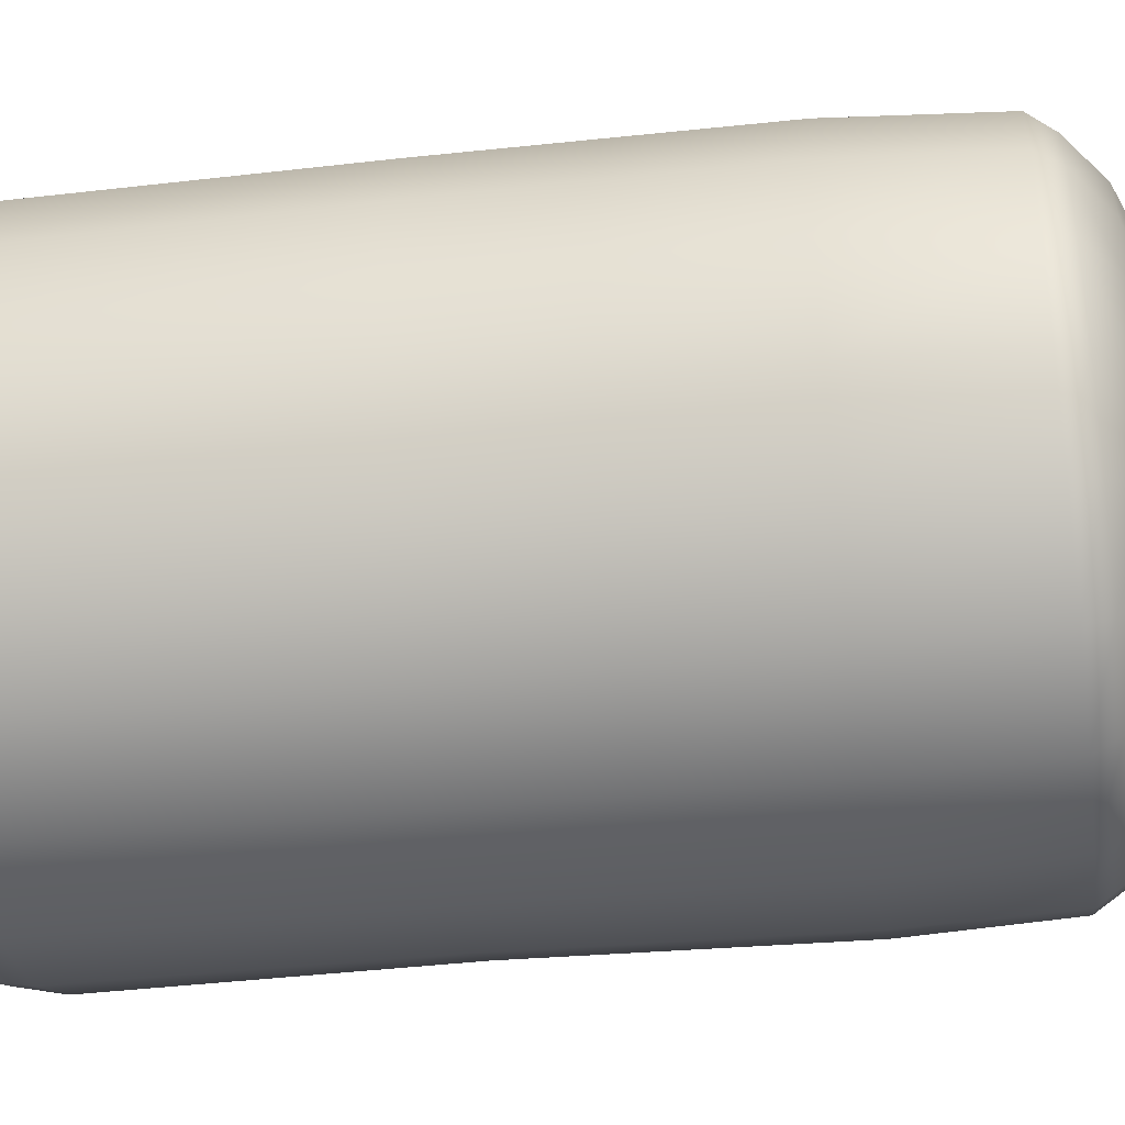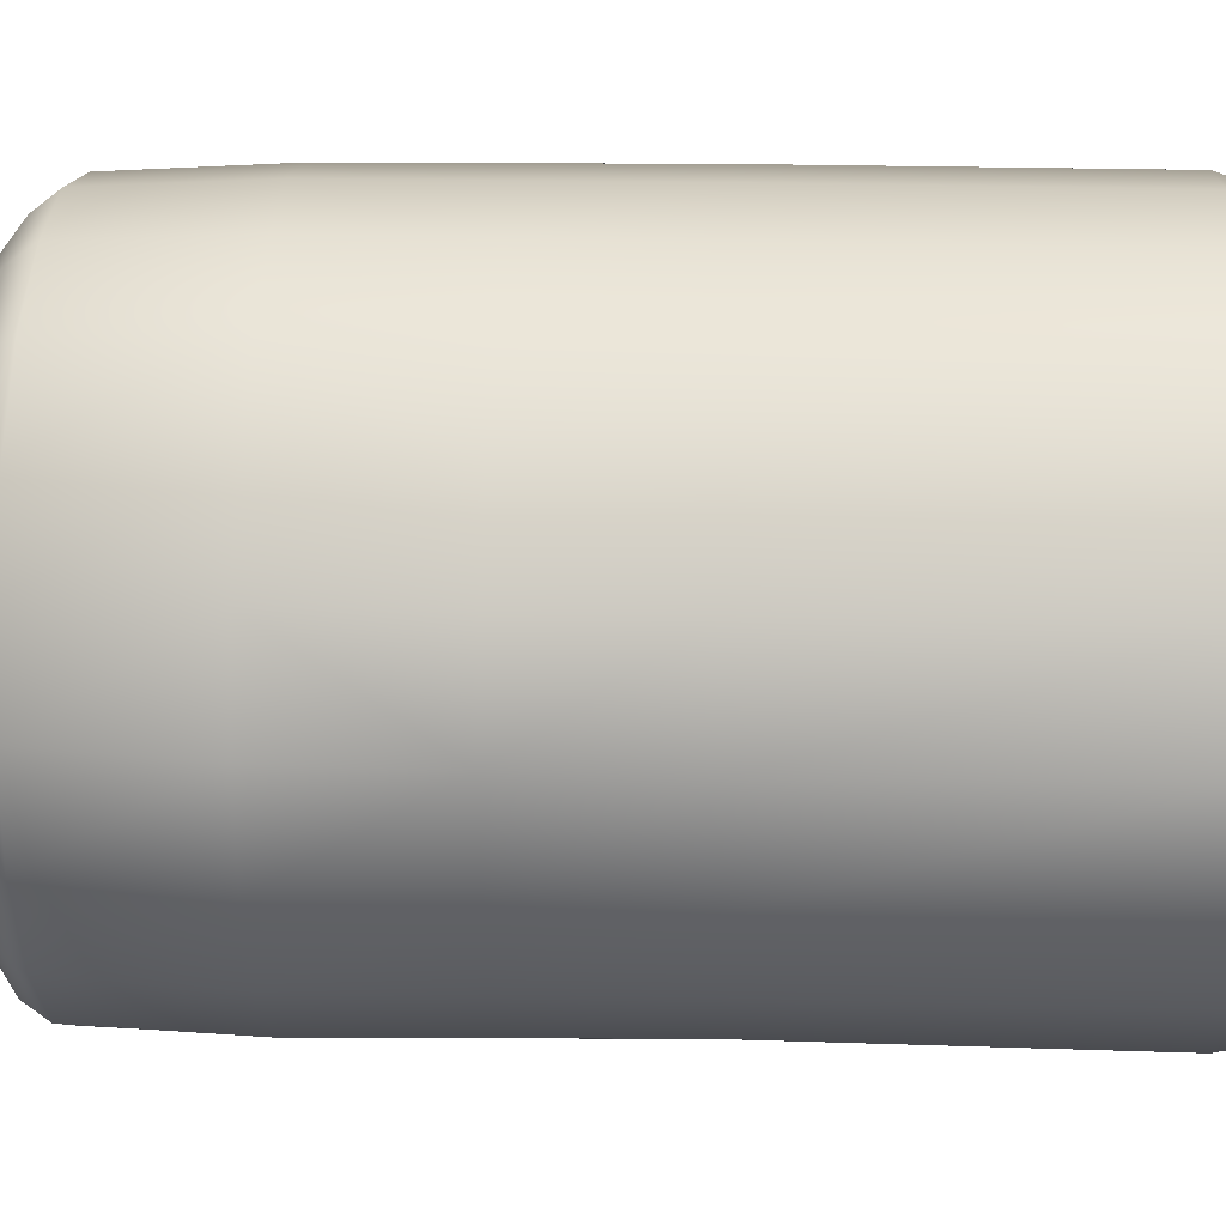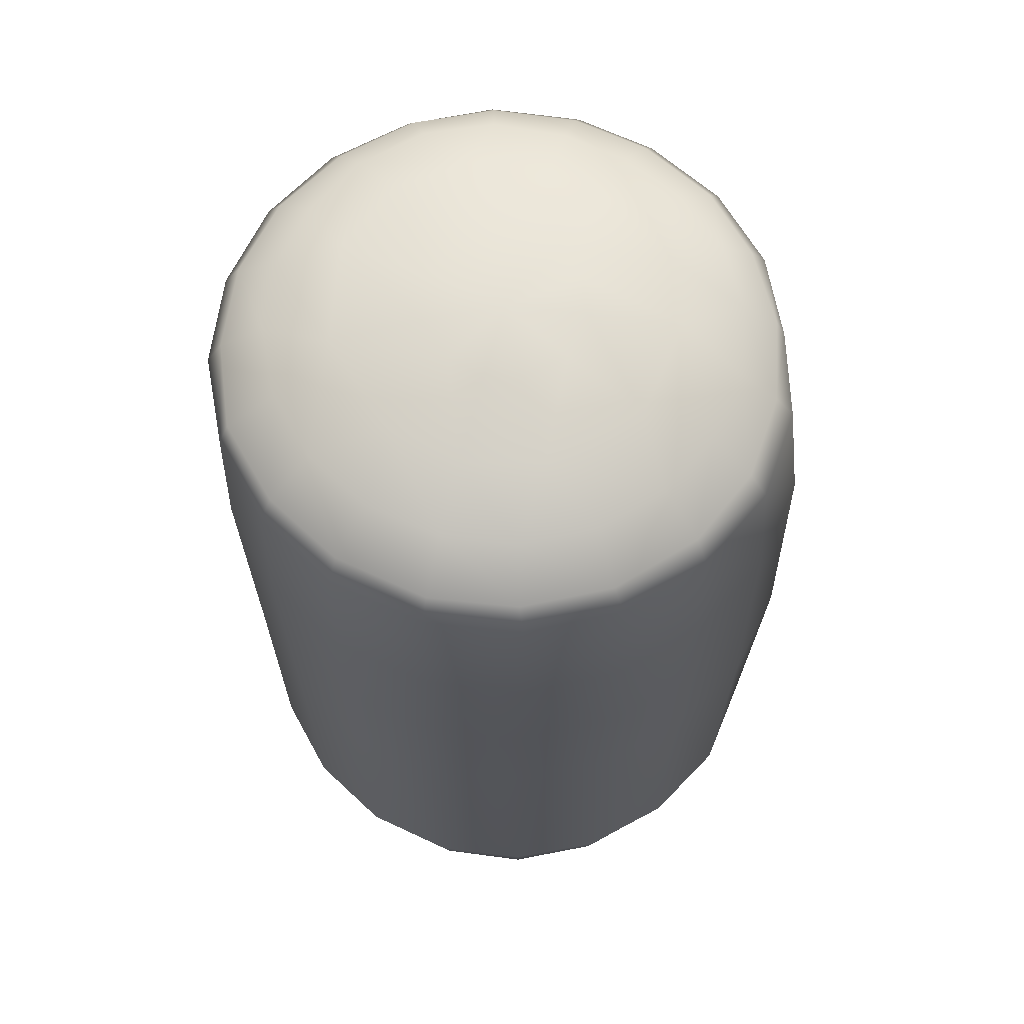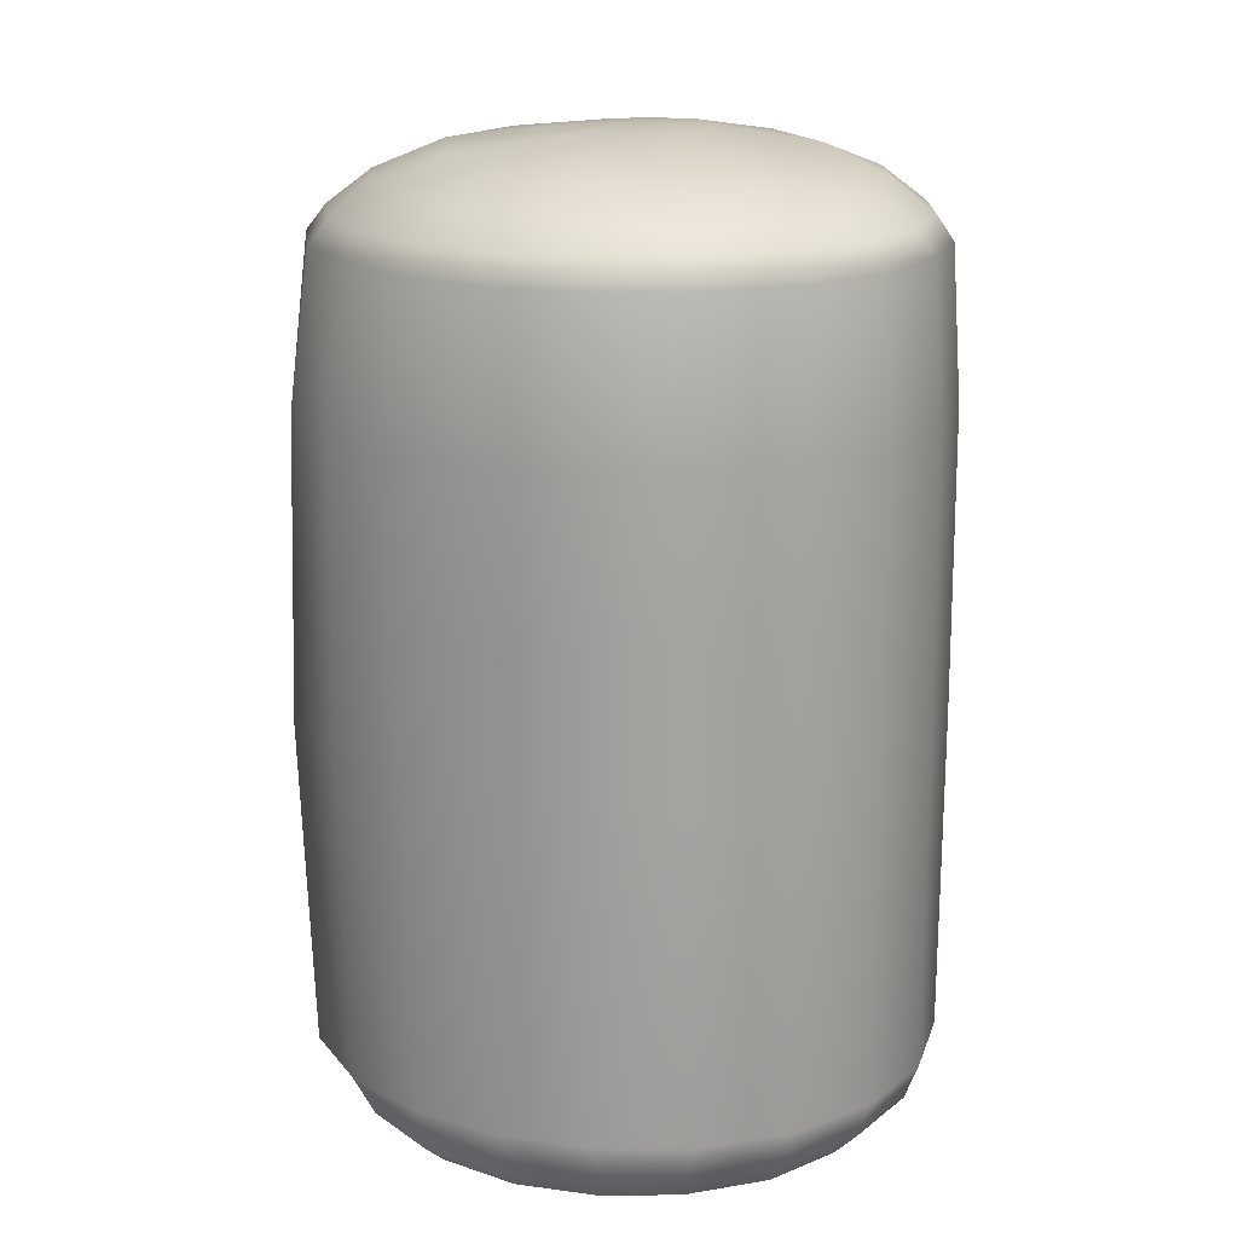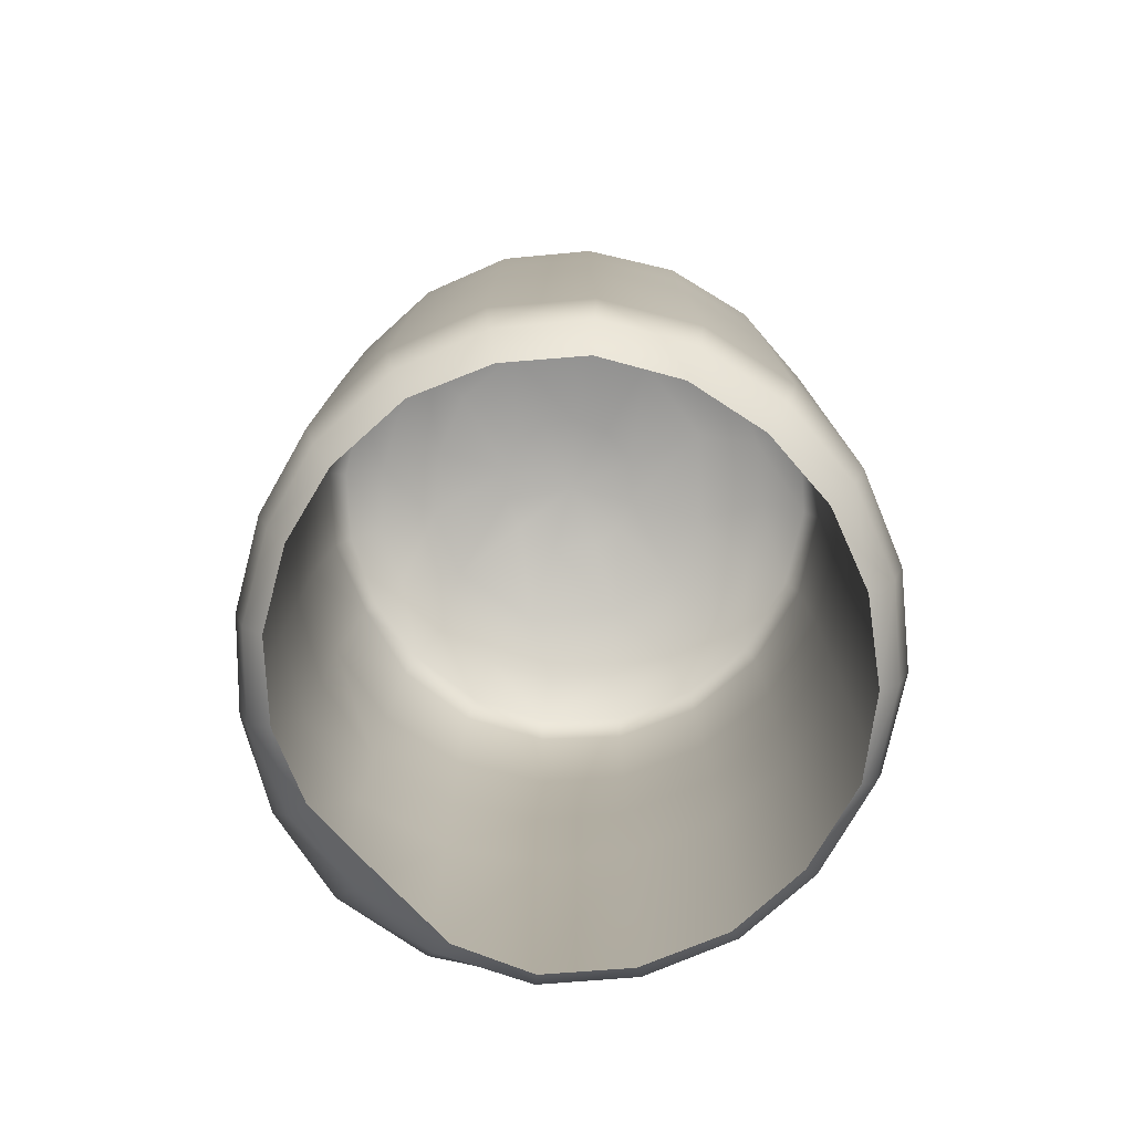
<metadata>
{"format":"obj","ext":"obj","renderer":"f3d","projection":"perspective","resolution":1024,"background":"white","views":[{"elev":-37.5,"azim":98.5,"up":"+Z"},{"elev":20.4,"azim":-86.9,"up":"+Z"},{"elev":65.1,"azim":-164.8,"up":"+Y"},{"elev":17.7,"azim":-11.3,"up":"+Y"},{"elev":-78.5,"azim":48.9,"up":"+Y"}]}
</metadata>
<code>
g ENV_SY01_InflatedWall_EndPillar_MO
v 0.8558 1.132 -0.5999
v 0.649 1.132 -0.6339
v 0.649 0.822 -0.629
v 0.8541 0.8222 -0.5959
v 0.649 0.1361 -0.6227
v 1.033 0.8222 -0.5004
v 1.036 1.132 -0.5035
v 1.176 1.132 -0.3577
v 0.8553 0.1371 -0.5882
v 0.649 0.0382 -0.6004
v 1.173 0.8221 -0.3558
v 1.265 1.132 -0.1771
v 1.032 0.138 -0.4939
v 0.8467 0.0398 -0.5645
v 0.649 2.122e-05 -0.5669
v 0.8363 2.122e-05 -0.5336
v 1.014 0.0424 -0.4714
v 0.9857 2.122e-05 -0.4401
v 1.264 0.8221 -0.1766
v 1.296 1.132 0.02133
v 1.171 0.1386 -0.3507
v 1.149 0.05175 -0.3362
v 1.105 2.122e-05 -0.3038
v 1.295 0.8221 0.02133
v 1.263 1.132 0.2191
v 1.26 0.1387 -0.1732
v 1.232 0.05451 -0.1645
v 1.177 2.122e-05 -0.1475
v 1.201 2.122e-05 0.02264
v 1.264 0.8221 0.2195
v 1.17 1.132 0.396
v 1.291 0.1385 0.02289
v 1.261 0.05906 0.02314
v 1.176 2.122e-05 0.1926
v 1.172 0.8222 0.3975
v 1.026 1.132 0.5336
v 1.262 0.1381 0.2195
v 1.233 0.06076 0.2109
v 1.028 0.8224 0.5361
v 0.8476 1.132 0.6173
v 1.172 0.138 0.3974
v 1.148 0.06081 0.3808
v 1.101 2.122e-05 0.3462
v 0.8486 0.8227 0.6198
v 0.649 1.132 0.6393
v 1.029 0.1387 0.5359
v 1.011 0.05641 0.51
v 0.9788 2.122e-05 0.4656
v 0.649 0.8232 0.6406
v 0.4686 1.132 0.6031
v 0.8504 0.1398 0.6192
v 0.8422 0.05501 0.5907
v 0.8284 2.122e-05 0.5435
v 0.4679 0.8232 0.6019
v 0.2928 1.13 0.5131
v 0.649 0.1406 0.6396
v 0.649 0.05376 0.6126
v 0.649 2.122e-05 0.5655
v 0.2924 0.8207 0.5098
v 0.1514 1.13 0.3871
v 0.4684 0.1407 0.6028
v 0.477 0.0525 0.5779
v 0.4903 2.122e-05 0.5375
v 0.1519 0.8207 0.3867
v 0.0387 1.131 0.2233
v 0.2975 0.1409 0.5167
v 0.3117 0.04535 0.4959
v 0.3356 2.122e-05 0.4612
v 0.03555 0.8208 0.2247
v -0.01658 1.132 0.02219
v 0.1537 0.1402 0.3882
v 0.1744 0.04465 0.3712
v 0.2137 2.122e-05 0.3407
v -0.02519 0.8211 0.02133
v 0.01964 1.132 -0.1872
v 0.04871 0.1369 0.2212
v 0.09374 0.0433 0.204
v 0.1453 2.122e-05 0.1988
v 0.1281 2.122e-05 0.01203
v 0.06442 0.05185 0.02023
v 0.114 2.122e-05 -0.1703
v 0.01614 0.8212 -0.1898
v 0.1227 1.132 -0.3672
v -2.122e-05 0.1314 0.02419
v 0.06917 0.03875 -0.1694
v 0.1258 0.822 -0.3658
v 0.2666 1.132 -0.5057
v 0.02625 0.1297 -0.1814
v 0.145 0.0379 -0.3499
v 0.1729 2.122e-05 -0.3298
v 0.1255 0.1318 -0.364
v 0.2721 0.822 -0.5009
v 0.4534 1.132 -0.6015
v 0.2859 0.03739 -0.488
v 0.3045 2.122e-05 -0.4599
v 0.2735 0.1339 -0.5052
v 0.4577 0.822 -0.5966
v 0.4621 0.0376 -0.5755
v 0.4713 2.122e-05 -0.5447
v 0.4562 0.1351 -0.5942
v 0.649 0.822 -0.629
v 0.649 1.132 -0.6339
v 0.649 0.1361 -0.6227
v 0.649 0.0382 -0.6004
v 0.649 2.122e-05 -0.5669
v 0.8475 1.821 -0.5605
v 0.649 1.821 -0.5955
v 0.649 1.769 -0.628
v 0.8529 1.769 -0.5939
v 1.012 1.821 -0.4729
v 0.649 1.453 -0.6389
v 1.03 1.769 -0.498
v 1.149 1.821 -0.3367
v 0.8576 1.453 -0.6041
v 0.649 1.132 -0.6339
v 0.8558 1.132 -0.5999
v 1.038 1.452 -0.5068
v 1.036 1.132 -0.5035
v 1.167 1.769 -0.3528
v 1.222 1.821 -0.1604
v 1.179 1.452 -0.3596
v 1.176 1.132 -0.3577
v 1.252 1.769 -0.1748
v 1.267 1.452 -0.1777
v 1.265 1.132 -0.1771
v 1.277 1.769 0.01928
v 1.244 1.821 0.02509
v 1.208 1.821 0.1999
v 1.296 1.451 0.02133
v 1.296 1.132 0.02133
v 1.263 1.132 0.2191
v 1.242 1.769 0.2102
v 1.119 1.821 0.3571
v 1.261 1.451 0.2187
v 1.17 1.132 0.396
v 1.15 1.769 0.3796
v 0.9905 1.821 0.4827
v 1.167 1.452 0.3944
v 1.026 1.132 0.5336
v 1.012 1.769 0.5116
v 0.8289 1.821 0.5606
v 1.024 1.452 0.531
v 0.8476 1.132 0.6173
v 0.8425 1.769 0.5976
v 0.649 1.821 0.5815
v 0.8467 1.452 0.6147
v 0.649 1.132 0.6393
v 0.649 1.769 0.6216
v 0.4822 1.821 0.5514
v 0.649 1.452 0.6379
v 0.4686 1.132 0.6031
v 0.4736 1.769 0.589
v 0.3193 1.821 0.4696
v 0.4692 1.451 0.6042
v 0.2928 1.13 0.5131
v 0.3052 1.769 0.5051
v 0.2004 1.821 0.3509
v 0.2933 1.45 0.5166
v 0.1514 1.13 0.3871
v 0.1725 1.769 0.3737
v 0.113 1.821 0.198
v 0.1508 1.451 0.3876
v 0.0387 1.131 0.2233
v 0.09239 1.769 0.2049
v 0.07443 1.821 0.02008
v 0.04196 1.452 0.2219
v -0.01658 1.132 0.02219
v 0.03525 1.769 0.02304
v -0.007676 1.453 0.02304
v 0.04931 1.769 -0.1743
v 0.08778 1.821 -0.1639
v 0.1597 1.821 -0.3317
v 0.02329 1.454 -0.1845
v 0.01964 1.132 -0.1872
v 0.1328 1.769 -0.3552
v 0.2948 1.821 -0.4774
v 0.1195 1.453 -0.3686
v 0.1227 1.132 -0.3672
v 0.2684 1.769 -0.5006
v 0.4659 1.821 -0.5661
v 0.2609 1.452 -0.5106
v 0.449 1.452 -0.6067
v 0.2666 1.132 -0.5057
v 0.4534 1.132 -0.6015
v 0.649 1.132 -0.6339
v 0.649 1.453 -0.6389
v 0.649 1.769 -0.628
v 0.45 1.769 -0.5969
v 0.649 1.821 -0.5955
v 1.222 1.821 -0.1604
v 1.061 1.891 -0.2792
v 1.149 1.821 -0.3367
v 1.012 1.821 -0.4729
v 1.129 1.891 -0.1387
v 0.9775 1.944 -0.1551
v 1.244 1.821 0.02509
v 0.9504 1.891 -0.3909
v 0.8475 1.821 -0.5605
v 1.152 1.891 0.01608
v 1.208 1.821 0.1999
v 0.8089 1.891 -0.4639
v 0.649 1.821 -0.5955
v 0.8107 1.944 -0.3066
v 0.649 1.891 -0.4884
v 0.4659 1.821 -0.5661
v 0.4948 1.891 -0.4672
v 0.2948 1.821 -0.4774
v 0.649 1.944 -0.3493
v 0.4841 1.944 -0.306
v 0.353 1.891 -0.3933
v 0.1597 1.821 -0.3317
v 0.7276 1.973 -0.146
v 0.2434 1.891 -0.2784
v 0.1768 1.891 -0.1374
v 0.08778 1.821 -0.1639
v 0.649 1.97 -0.1665
v 0.3225 1.944 -0.1488
v 0.1541 1.891 0.01758
v 0.07443 1.821 0.02008
v 0.2926 1.944 0.07057
v 0.1845 1.891 0.1732
v 0.113 1.821 0.198
v 0.2004 1.821 0.3509
v 0.2612 1.891 0.3056
v 0.3193 1.821 0.4696
v 0.3665 1.944 0.2227
v 0.3779 1.891 0.4008
v 0.4822 1.821 0.5514
v 0.5118 1.891 0.464
v 0.649 1.821 0.5815
v 0.5001 1.944 0.3183
v 0.649 1.891 0.4895
v 0.8289 1.821 0.5606
v 0.8062 1.891 0.4769
v 0.9905 1.821 0.4827
v 0.649 1.944 0.3668
v 0.8192 1.944 0.3369
v 0.9448 1.891 0.4151
v 1.119 1.821 0.3571
v 1.054 1.891 0.3066
v 0.5743 1.974 0.1552
v 0.649 1.975 0.1807
v 0.516 1.974 0.1047
v 0.649 1.983 -0.004331
v 0.4854 1.971 0.03019
v 0.7268 1.977 0.1601
v 0.7908 1.979 0.1057
v 0.499 1.968 -0.07408
v 0.5756 1.968 -0.147
v 0.9537 1.944 0.2314
v 0.8038 1.976 -0.07593
v 0.8208 1.979 0.02694
v 1.021 1.944 0.06701
v 1.124 1.891 0.1689
g ENV_SY01_InflatedWall_EndPillar_MO_0
f 3 2 1
f 4 3 1
f 5 3 4
f 6 4 1
f 7 6 1
f 6 7 8
f 9 5 4
f 9 4 6
f 10 5 9
f 11 6 8
f 11 8 12
f 13 9 6
f 13 6 11
f 14 10 9
f 14 9 13
f 15 10 14
f 16 15 14
f 16 14 17
f 17 14 13
f 18 16 17
f 19 11 12
f 19 12 20
f 21 13 11
f 17 13 21
f 21 11 19
f 18 17 22
f 22 17 21
f 23 18 22
f 24 19 20
f 20 25 24
f 26 21 19
f 22 21 26
f 26 19 24
f 23 22 27
f 27 22 26
f 28 23 27
f 29 28 27
f 25 30 24
f 25 31 30
f 32 26 24
f 27 26 32
f 24 30 32
f 33 29 27
f 33 27 32
f 34 29 33
f 31 35 30
f 31 36 35
f 30 37 32
f 30 35 37
f 38 33 32
f 38 34 33
f 37 38 32
f 36 39 35
f 36 40 39
f 35 41 37
f 37 41 38
f 35 39 41
f 38 42 34
f 41 42 38
f 42 43 34
f 40 44 39
f 40 45 44
f 39 46 41
f 41 46 42
f 39 44 46
f 42 47 43
f 46 47 42
f 47 48 43
f 45 49 44
f 45 50 49
f 44 51 46
f 46 51 47
f 44 49 51
f 47 52 48
f 51 52 47
f 52 53 48
f 50 54 49
f 50 55 54
f 49 56 51
f 51 56 52
f 49 54 56
f 52 57 53
f 56 57 52
f 57 58 53
f 55 59 54
f 55 60 59
f 54 61 56
f 56 61 57
f 54 59 61
f 57 62 58
f 61 62 57
f 62 63 58
f 60 64 59
f 60 65 64
f 59 66 61
f 61 66 62
f 59 64 66
f 62 67 63
f 66 67 62
f 67 68 63
f 65 69 64
f 65 70 69
f 64 71 66
f 66 71 67
f 64 69 71
f 67 72 68
f 71 72 67
f 72 73 68
f 70 74 69
f 74 70 75
f 69 76 71
f 71 76 72
f 69 74 76
f 72 77 73
f 76 77 72
f 77 78 73
f 78 77 79
f 77 80 79
f 77 76 80
f 79 80 81
f 82 74 75
f 82 75 83
f 74 84 76
f 76 84 80
f 84 74 82
f 80 85 81
f 80 84 85
f 86 82 83
f 86 83 87
f 88 84 82
f 84 88 85
f 88 82 86
f 81 85 89
f 90 81 89
f 85 88 91
f 91 88 86
f 89 85 91
f 92 86 87
f 91 86 92
f 92 87 93
f 90 89 94
f 95 90 94
f 89 91 96
f 96 91 92
f 94 89 96
f 97 92 93
f 96 92 97
f 95 94 98
f 99 95 98
f 94 96 100
f 100 96 97
f 98 94 100
f 101 97 93
f 100 97 101
f 102 101 93
f 103 100 101
f 98 100 103
f 104 98 103
f 99 98 104
f 105 99 104
f 108 107 106
f 109 108 106
f 109 106 110
f 111 108 109
f 112 109 110
f 112 110 113
f 114 111 109
f 114 109 112
f 115 111 114
f 116 115 114
f 116 114 117
f 117 114 112
f 118 116 117
f 119 112 113
f 117 112 119
f 119 113 120
f 118 117 121
f 121 117 119
f 122 118 121
f 123 119 120
f 121 119 123
f 122 121 124
f 124 121 123
f 125 122 124
f 123 120 126
f 124 123 126
f 120 127 126
f 127 128 126
f 125 124 129
f 129 124 126
f 130 125 129
f 130 129 131
f 128 132 126
f 129 126 132
f 128 133 132
f 129 134 131
f 134 129 132
f 131 134 135
f 133 136 132
f 134 132 136
f 133 137 136
f 134 138 135
f 138 134 136
f 135 138 139
f 137 140 136
f 138 136 140
f 137 141 140
f 138 142 139
f 142 138 140
f 139 142 143
f 141 144 140
f 142 140 144
f 141 145 144
f 142 146 143
f 146 142 144
f 143 146 147
f 145 148 144
f 146 144 148
f 145 149 148
f 146 150 147
f 150 146 148
f 147 150 151
f 149 152 148
f 150 148 152
f 149 153 152
f 150 154 151
f 154 150 152
f 151 154 155
f 153 156 152
f 154 152 156
f 153 157 156
f 154 158 155
f 158 154 156
f 155 158 159
f 157 160 156
f 158 156 160
f 157 161 160
f 158 162 159
f 162 158 160
f 159 162 163
f 161 164 160
f 162 160 164
f 161 165 164
f 162 166 163
f 166 162 164
f 163 166 167
f 165 168 164
f 166 164 168
f 166 169 167
f 169 166 168
f 170 168 165
f 169 168 170
f 171 170 165
f 170 171 172
f 167 169 173
f 173 169 170
f 174 167 173
f 175 170 172
f 173 170 175
f 175 172 176
f 174 173 177
f 177 173 175
f 178 174 177
f 179 175 176
f 177 175 179
f 179 176 180
f 178 177 181
f 181 177 179
f 181 179 182
f 183 178 181
f 183 181 182
f 184 183 182
f 185 184 182
f 186 185 182
f 186 182 187
f 188 179 180
f 179 188 182
f 182 188 187
f 188 180 189
f 187 188 189
f 192 191 190
f 192 193 191
f 191 194 190
f 191 195 194
f 190 194 196
f 193 197 191
f 191 197 195
f 193 198 197
f 194 199 196
f 194 195 199
f 196 199 200
f 198 201 197
f 198 202 201
f 201 203 197
f 197 203 195
f 202 204 201
f 201 204 203
f 202 205 204
f 205 206 204
f 205 207 206
f 204 208 203
f 204 206 208
f 206 209 208
f 207 210 206
f 210 209 206
f 207 211 210
f 203 208 212
f 203 212 195
f 211 213 210
f 210 213 209
f 213 211 214
f 211 215 214
f 208 216 212
f 208 209 216
f 213 217 209
f 214 217 213
f 214 215 218
f 215 219 218
f 214 218 220
f 217 214 220
f 218 219 221
f 221 220 218
f 219 222 221
f 221 222 223
f 224 221 223
f 224 223 225
f 221 224 226
f 220 221 226
f 227 224 225
f 226 224 227
f 227 225 228
f 229 227 228
f 229 228 230
f 229 231 227
f 231 226 227
f 232 229 230
f 231 229 232
f 232 230 233
f 234 232 233
f 234 233 235
f 236 231 232
f 236 232 234
f 237 236 234
f 238 234 235
f 238 237 234
f 238 235 239
f 240 238 239
f 237 238 240
f 240 239 200
f 226 231 241
f 241 231 236
f 242 236 237
f 242 241 236
f 243 226 241
f 220 226 243
f 242 244 241
f 241 244 243
f 245 220 243
f 243 244 245
f 246 244 242
f 246 242 237
f 247 244 246
f 247 246 237
f 217 220 245
f 248 217 245
f 245 244 248
f 209 217 248
f 249 209 248
f 248 244 249
f 209 249 216
f 249 244 216
f 216 244 212
f 250 247 237
f 250 237 240
f 212 244 251
f 212 251 195
f 252 244 247
f 252 247 250
f 251 244 252
f 195 251 253
f 251 252 253
f 253 252 250
f 253 250 240
f 195 253 199
f 254 253 240
f 199 253 254
f 254 240 200
f 199 254 200

</code>
